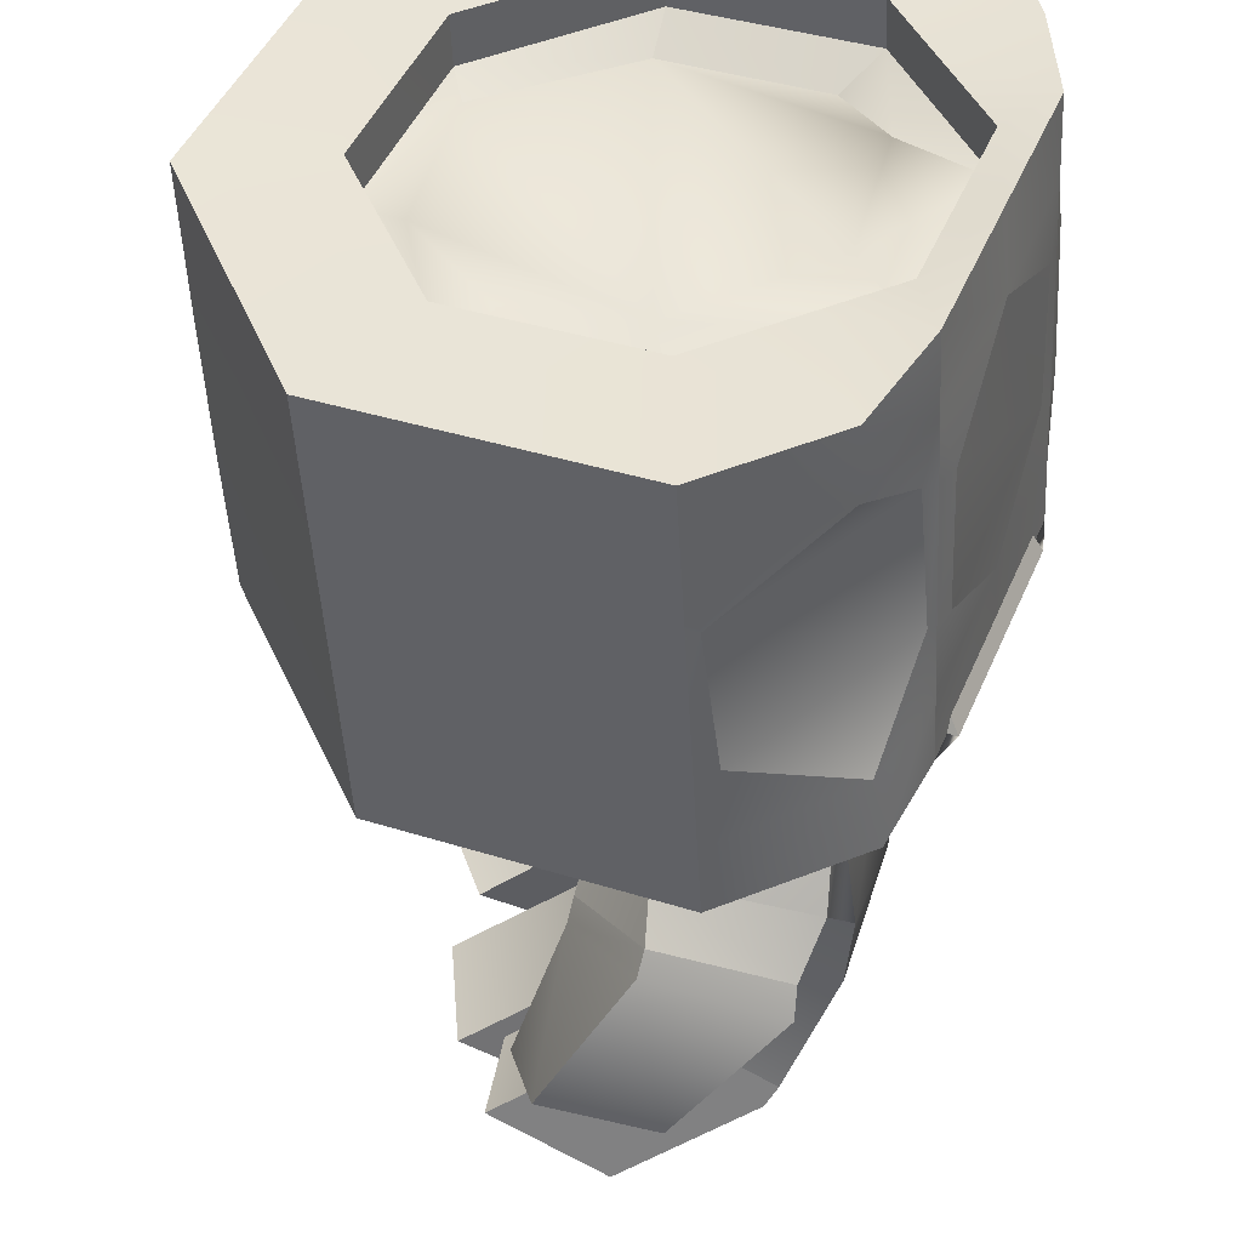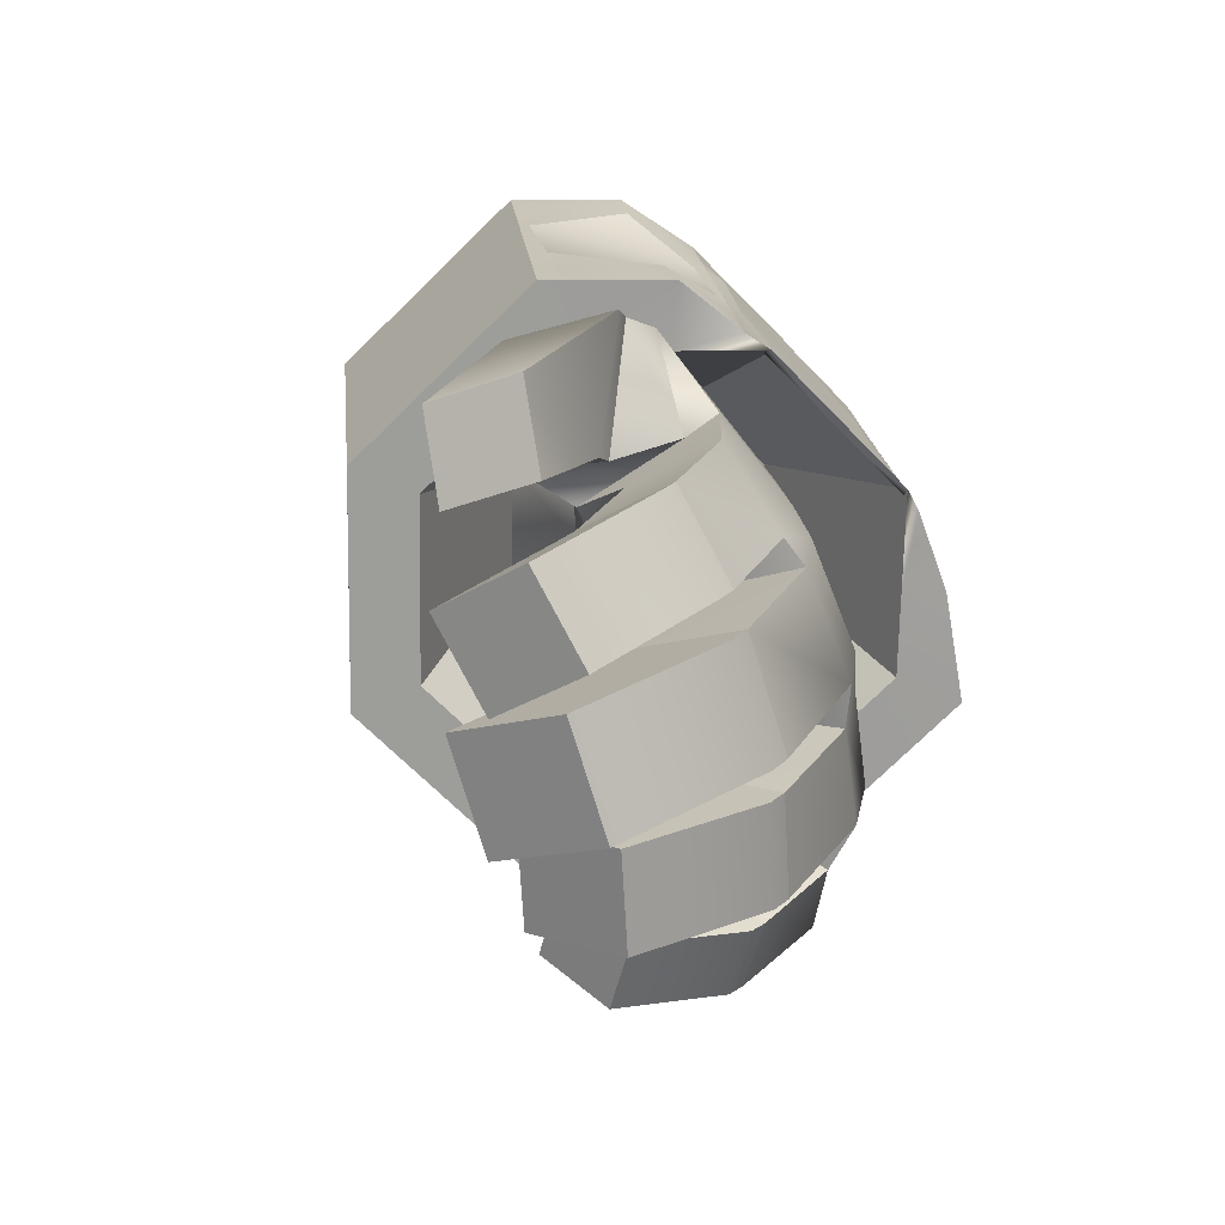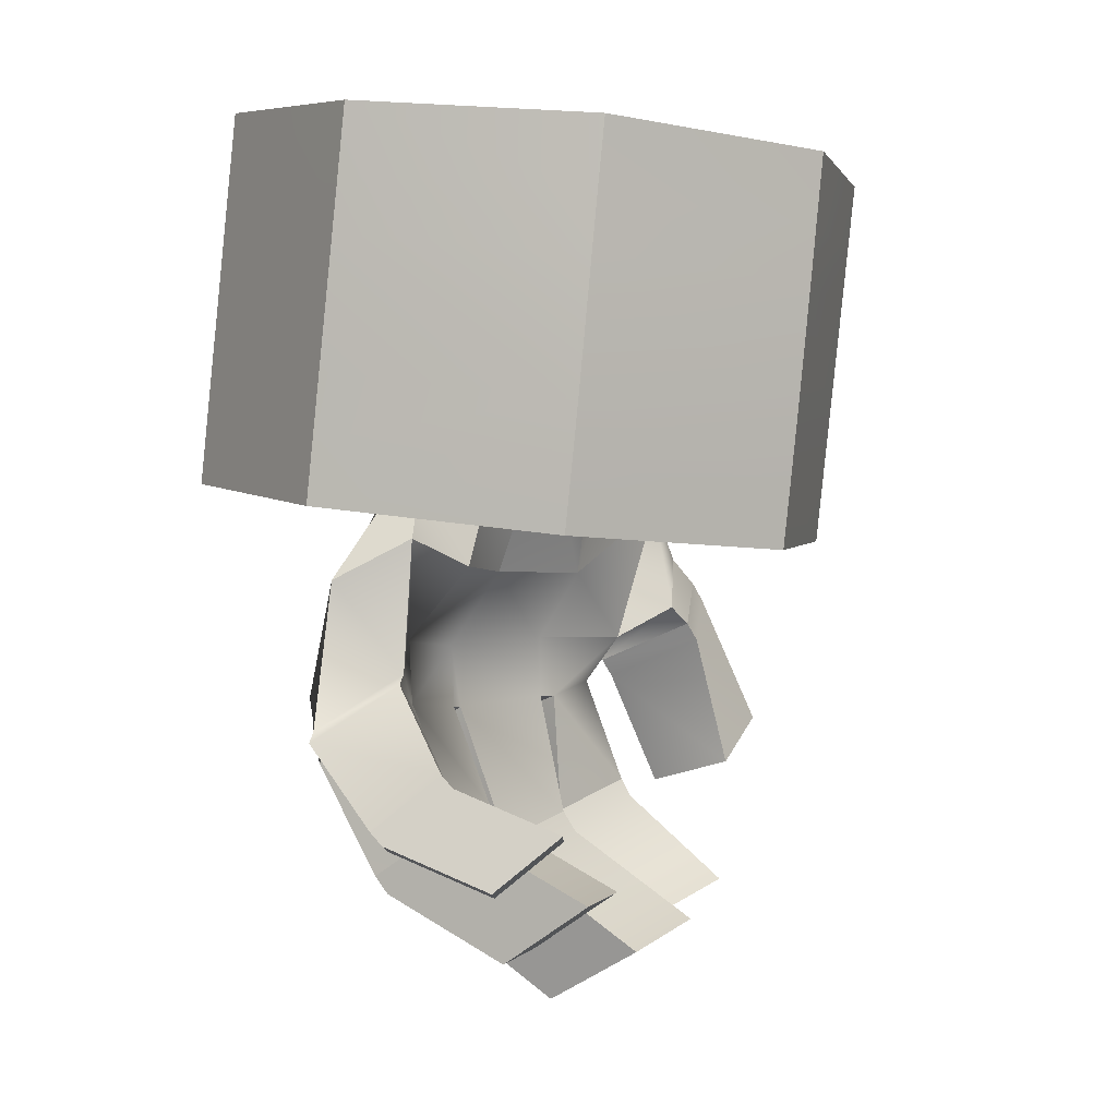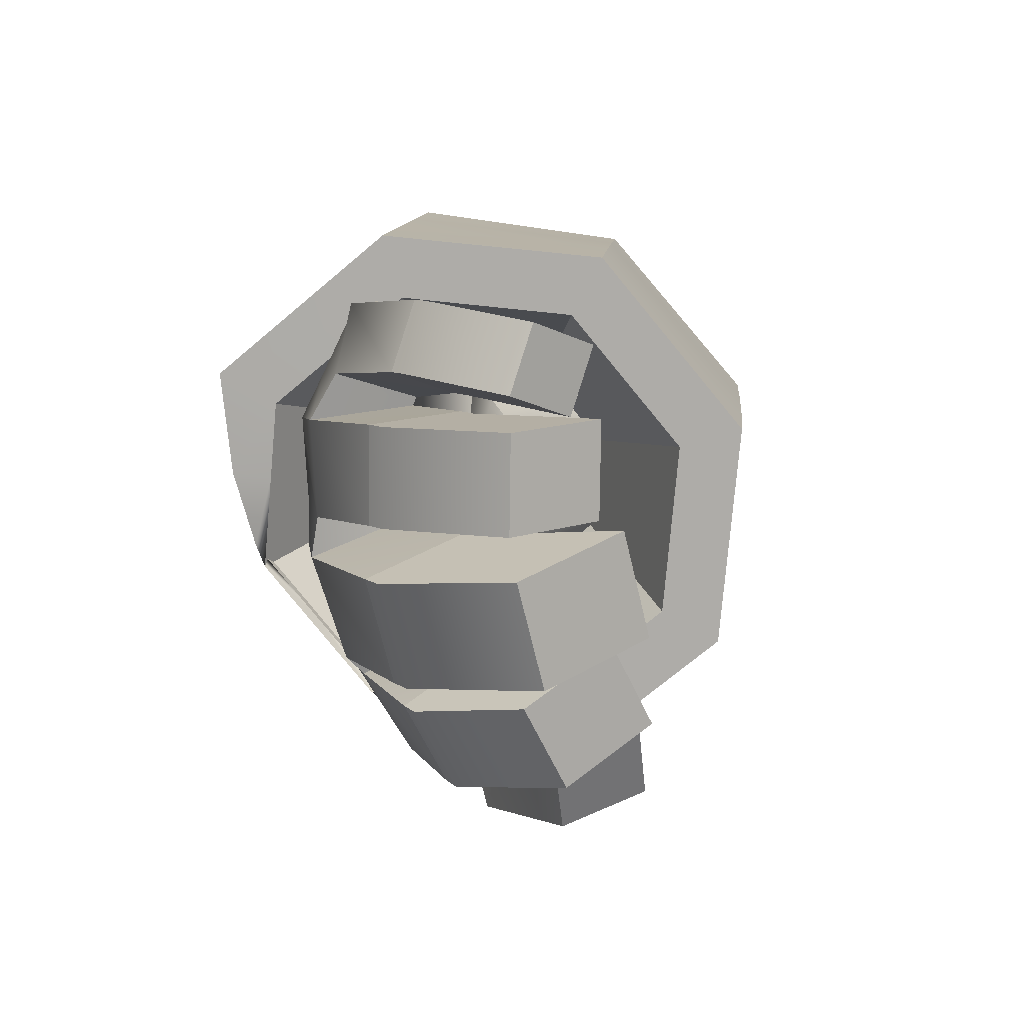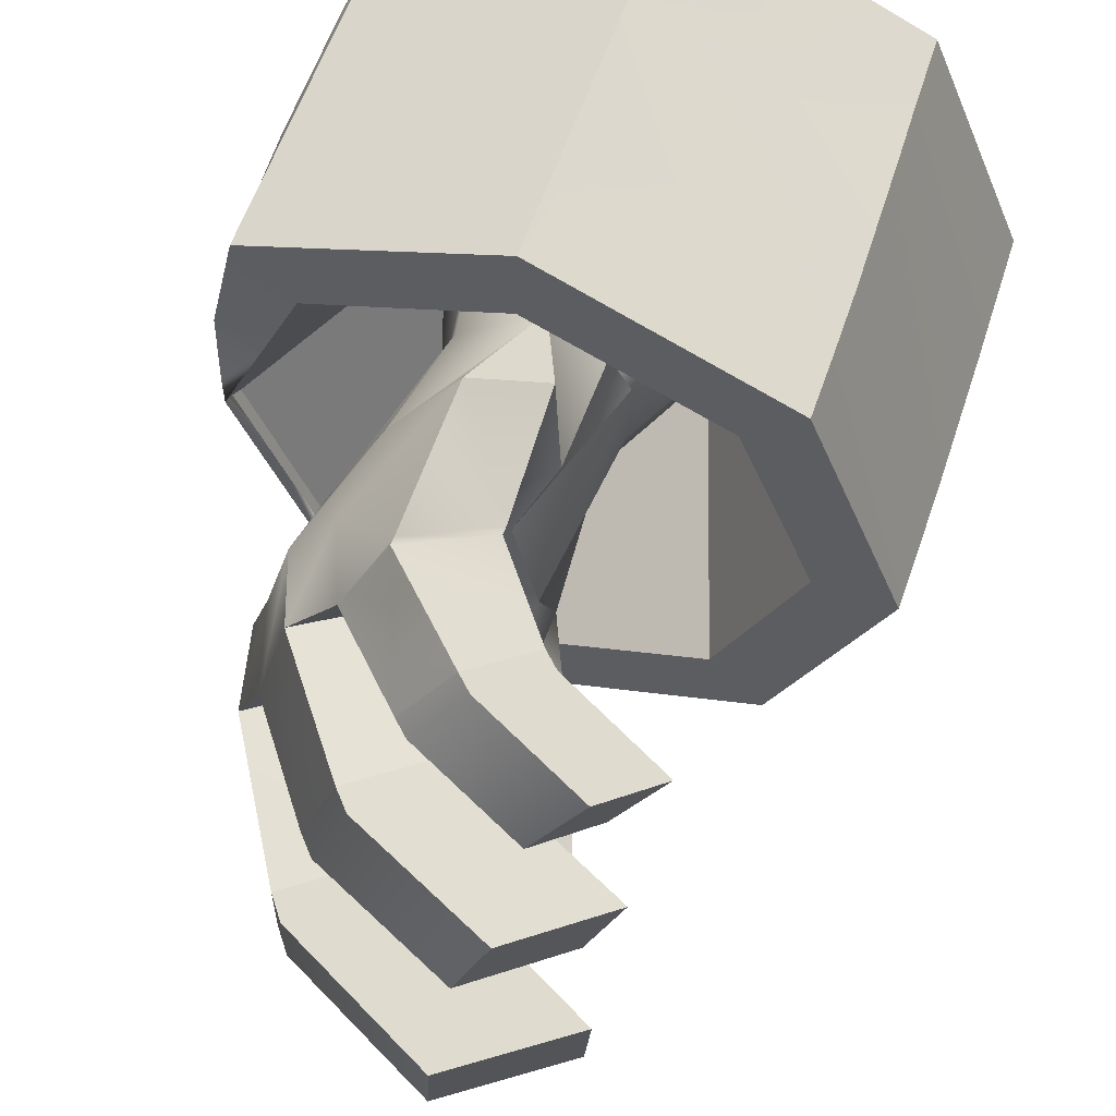
<metadata>
{"format":"obj","ext":"obj","renderer":"f3d","projection":"perspective","resolution":1024,"background":"white","views":[{"elev":-48.2,"azim":178.1,"up":"+Z"},{"elev":-70.8,"azim":-158.3,"up":"+Y"},{"elev":3.2,"azim":36.2,"up":"+Y"},{"elev":-76.9,"azim":17.7,"up":"+Y"},{"elev":62.8,"azim":14.1,"up":"+Z"}]}
</metadata>
<code>
v 0.017 0.06736 0.08215
v 0.0177 0.07122 -0.04793
v -0.03424 0.07674 -0.02331
v 0.05829 0.06741 -0.03932
v 0.0836 0.06606 0.001177
v -0.04816 0.07549 0.03311
v -0.03489 0.07011 0.06153
v 0.07052 0.06645 0.05816
v -0.09373 -0.05434 0.1128
v 0.003937 -0.03524 0.1508
v -0.09149 -0.02888 0.1115
v 0.001701 -0.0607 0.1521
v 0.09871 -0.04554 0.1109
v 0.1352 -0.0794 0.01651
v 0.09653 -0.07108 0.1122
v 0.09509 -0.08078 -0.07896
v 0.1374 -0.05392 0.01519
v -0.000336 -0.07442 -0.1183
v 0.09733 -0.05532 -0.08027
v -0.0453 -0.04146 -0.0991
v 0.0019 -0.04896 -0.1196
v -0.06611 -0.06405 -0.06749
v -0.0839 -0.03377 -0.02011
v -0.06388 -0.03858 -0.06881
v -0.1048 -0.05573 0.02822
v -0.1014 -0.02774 0.06356
v -0.1026 -0.03027 0.0269
v 0.01481 0.09282 0.09637
v -0.08006 0.1013 0.1048
v 0.01524 0.09513 0.1439
v 0.1067 0.08762 0.1005
v 0.1003 0.08229 0.007339
v 0.1466 0.07933 0.006206
v 0.07554 0.07955 -0.05333
v 0.1088 0.07486 -0.087
v 0.01369 0.08363 -0.07879
v 0.01333 0.08122 -0.1263
v -0.02141 0.08747 -0.06402
v -0.05244 0.09159 -0.07554
v -0.04781 0.09036 -0.05292
v -0.0729 0.09575 0.009157
v -0.07183 0.09576 -0.02757
v -0.09113 0.09991 0.02018
v -0.04688 0.09665 0.07107
v -0.0895 0.1006 0.05833
v 0.01333 0.0753 0.09732
v -0.04841 0.07921 0.07197
v 0.0734 0.07048 0.07004
v 0.07459 0.08828 0.06878
v 0.099 0.06451 0.008498
v 0.01216 0.06619 -0.07788
v 0.07403 0.06209 -0.05241
v -0.04934 0.07292 -0.05202
v -0.06049 0.09308 -0.02155
v -0.07443 0.07832 0.01006
v -0.05984 0.0962 0.04023
v 0.001473 -0.06224 0.1218
v 0.07501 -0.07029 0.09083
v 0.07389 -0.07781 -0.05743
v -0.000107 -0.07288 -0.0879
v -0.05022 -0.06896 -0.09728
v -0.07364 -0.06484 -0.05697
v -0.08694 -0.05957 -0.01596
v -0.08646 -0.05779 0.05814
v -0.1037 -0.05503 0.06518
v -0.07253 -0.05731 0.09128
v 0.009338 0.02913 0.07111
v 0.05054 0.02491 0.05349
v 0.0675 0.02117 0.01176
v 0.105 -0.07674 0.01661
v 0.05013 0.02034 -0.02978
v 0.008465 0.02312 -0.04694
v -0.03779 -0.06876 -0.07205
v -0.08885 -0.06157 -0.01935
v -0.03294 0.02765 -0.02952
v -0.04983 0.03128 0.01227
v -0.03232 0.03189 0.05396
v -0.0301 -0.1204 -0.102
v 0.01265 -0.09236 -0.08935
v 0.01372 -0.1042 -0.1044
v 0.03033 -0.1119 -0.06116
v -0.006069 -0.1377 -0.05824
v 0.03336 -0.1197 -0.06966
v 0.01208 -0.1937 -0.07508
v 0.04417 -0.1658 -0.1093
v 0.05092 -0.1821 -0.0748
v -0.03476 -0.1387 -0.05651
v -0.03782 -0.1043 -0.09075
v 0.03535 -0.1272 -0.07422
v -0.00408 -0.1453 -0.0628
v 0.01571 -0.1117 -0.1089
v -0.02959 -0.1295 -0.1076
v 0.005325 -0.1774 -0.1095
v -0.03207 -0.2106 -0.06261
v -0.05679 -0.1706 -0.01799
v -0.04885 -0.166 -0.05836
v -0.000983 -0.1499 -0.01354
v 0.008035 -0.1914 -0.05361
v -0.008743 -0.1468 -0.04936
v 0.05347 -0.2417 -0.01736
v 0.01875 -0.2514 -0.06628
v 0.05885 -0.2322 -0.05728
v 0.002648 -0.2009 -0.01369
v -0.03746 -0.2201 -0.02269
v 0.006891 -0.2086 -0.015
v 0.01228 -0.1991 -0.05492
v -0.03321 -0.2278 -0.024
v -0.02783 -0.2183 -0.06392
v 0.01336 -0.2609 -0.02636
v -0.0373 -0.2268 -0.01005
v -0.06058 -0.178 0.04028
v -0.0607 -0.1775 -0.006947
v -0.01225 -0.1507 0.03913
v 0.007333 -0.2006 -0.009488
v -0.00312 -0.1493 -0.006292
v 0.06866 -0.2428 -0.01868
v 0.02751 -0.2747 0.02753
v 0.02403 -0.269 -0.01924
v 0.01081 -0.2063 0.03727
v -0.03382 -0.2326 0.03671
v 0.01277 -0.2092 -0.01091
v -0.02838 -0.2411 0.03529
v 0.01625 -0.2149 0.03585
v -0.03186 -0.2354 -0.01148
v 0.07214 -0.2485 0.02808
v -0.02719 -0.2179 0.05421
v -0.04272 -0.1711 0.09611
v -0.05251 -0.1772 0.05608
v -0.001722 -0.1442 0.08444
v 0.007693 -0.1918 0.04378
v -0.01151 -0.1503 0.04441
v 0.06317 -0.2241 0.02904
v 0.04149 -0.2485 0.07903
v 0.02829 -0.2503 0.03947
v 0.02089 -0.19 0.08334
v -0.01398 -0.2162 0.09377
v 0.01308 -0.1988 0.04245
v -0.008601 -0.2232 0.09244
v 0.02628 -0.1971 0.08201
v -0.0218 -0.225 0.05288
v 0.07637 -0.2224 0.0686
v -0.000617 -0.1968 0.1087
v -0.0119 -0.156 0.1364
v -0.02649 -0.1668 0.1111
v 0.01545 -0.133 0.1128
v 0.01947 -0.1747 0.08901
v 0.000858 -0.1438 0.08747
v 0.06405 -0.1975 0.06843
v 0.0618 -0.2119 0.1128
v 0.04396 -0.2196 0.08813
v 0.03731 -0.167 0.1137
v 0.01722 -0.1891 0.1334
v 0.02447 -0.18 0.08758
v 0.02222 -0.1944 0.132
v 0.0423 -0.1723 0.1123
v 0.004378 -0.2021 0.1073
v 0.08189 -0.1898 0.09312
v -0.06281 -0.1461 -0.0202
v -0.05008 -0.1385 -0.06051
v 0.01324 -0.1249 -0.0429
v -0.005418 -0.1236 -0.009185
v -0.0648 -0.1474 0.03995
v -0.06497 -0.1476 -0.007113
v -0.01037 -0.1224 0.03832
v -0.04953 -0.1443 0.09425
v -0.05932 -0.146 0.05573
v -0.0134 -0.1241 0.04393
v -0.004833 -0.1187 0.08373
v -0.01193 -0.1516 0.1337
v -0.03525 -0.1388 0.1091
v 0.01542 -0.1286 0.1101
v -0.001695 -0.1176 0.08605
v -0.006231 -0.1238 -0.007007
v -0.05773 -0.09862 -0.0182
v -0.03931 -0.06918 -0.06838
v -0.05369 -0.09843 0.04322
v 0.006464 -0.09178 0.03609
v 0.02206 -0.08704 0.07649
v -0.007658 -0.09116 0.1271
v -0.03156 -0.09778 0.09637
v 0.01694 -0.07465 0.1065
v 0.01594 -0.09402 -0.008092
v 0.01532 -0.06733 -0.06918
v -0.02448 -0.02532 -0.03122
v 0.02066 -0.02436 -0.03369
v -0.03488 -0.02987 0.01413
v 0.03235 -0.03097 0.03666
v -0.02776 -0.03344 0.05225
v 0.02479 -0.03312 0.05769
v 0.004504 -0.03584 0.08242
v 0.0306 -0.02719 -0.002734
v -0.05496 0.06295 -0.07406
v -0.03134 0.08611 -0.1075
v -0.03308 0.0598 -0.1058
v 0.01082 0.05258 -0.1248
v 0.1062 0.04622 -0.08552
v 0.1448 0.04986 0.008395
v 0.105 0.05879 0.1029
v 0.01279 0.0664 0.1455
v -0.08257 0.07266 0.1063
v -0.0923 0.07407 0.05999
v -0.09364 0.07127 0.02166
v -0.07552 0.06786 -0.0281
v -0.05855 -0.009786 -0.07337
v -0.06156 -0.01215 -0.07018
v 0.09965 -0.02889 -0.08164
v 0.1396 -0.02732 0.01371
v 0.1008 -0.01873 0.1092
v 0.006258 -0.008809 0.1494
v -0.08917 -0.002449 0.1101
v -0.05693 0.04057 -0.0729
v -0.05207 0.04179 -0.07689
v 0.004221 -0.02253 -0.1209
v 0.1043 0.02383 -0.08436
v 0.1434 0.02667 0.01014
v 0.1039 0.03572 0.105
v 0.01086 0.04394 0.1467
v -0.08454 0.05027 0.1074
v 0.008851 0.03019 -0.1237
v 0.004925 0.02991 -0.1214
v -0.002894 -0.02151 -0.1173
v -0.06205 0.03988 -0.06635
v -0.066 -0.01198 -0.06311
v -0.09692 -0.003821 0.01737
v -0.1002 -0.003834 0.02554
v -0.09561 0.04888 0.02281
v -0.093 0.04804 0.0142
v -0.09725 0.05022 0.03085
v -0.102 -0.001666 0.03235
v -0.09269 -0.001861 0.1023
v -0.0874 0.05004 0.1021
v -0.1036 -0.05839 0.01725
f 1 2 3
f 4 2 5
f 3 6 1
f 7 1 6
f 8 5 2
f 2 1 8
f 9 10 11
f 12 13 10
f 14 13 15
f 16 17 14
f 18 19 16
f 18 20 21
f 22 23 24
f 25 26 27
f 28 29 30
f 31 28 30
f 32 31 33
f 34 33 35
f 36 35 37
f 38 39 40
f 41 42 43
f 44 45 29
f 44 46 47
f 28 48 46
f 32 48 49
f 34 50 32
f 34 51 52
f 38 40 53
f 54 41 55
f 56 44 47
f 2 53 3
f 3 55 6
f 4 51 2
f 6 47 7
f 7 46 1
f 1 48 8
f 8 50 5
f 5 52 4
f 9 57 12
f 57 15 12
f 58 14 15
f 14 59 16
f 16 60 18
f 60 61 18
f 62 63 22
f 25 64 65
f 66 67 57
f 58 67 68
f 58 69 70
f 70 71 59
f 59 72 60
f 73 60 72
f 74 75 76
f 64 76 77
f 78 79 80
f 81 82 83
f 84 85 86
f 78 87 88
f 83 79 81
f 82 89 83
f 78 90 82
f 78 91 92
f 80 89 91
f 90 86 89
f 90 93 84
f 91 93 92
f 89 85 91
f 94 95 96
f 97 98 99
f 100 101 102
f 103 95 104
f 98 96 99
f 98 105 106
f 103 107 105
f 94 107 104
f 98 108 94
f 106 100 102
f 105 109 100
f 108 109 107
f 106 101 108
f 110 111 112
f 113 114 115
f 116 117 118
f 119 111 120
f 114 112 115
f 119 121 114
f 119 122 123
f 120 124 122
f 114 124 110
f 123 116 121
f 123 117 125
f 122 118 117
f 121 118 124
f 126 127 128
f 129 130 131
f 132 133 134
f 135 127 136
f 130 128 131
f 135 137 130
f 135 138 139
f 136 140 138
f 130 140 126
f 139 132 137
f 139 133 141
f 138 134 133
f 137 134 140
f 142 143 144
f 145 146 147
f 148 149 150
f 151 143 152
f 146 144 147
f 151 153 146
f 151 154 155
f 152 156 154
f 146 156 142
f 155 148 153
f 155 149 157
f 154 150 149
f 153 150 156
f 129 144 127
f 113 128 111
f 95 115 112
f 96 158 159
f 97 160 161
f 99 159 160
f 112 162 163
f 115 164 113
f 128 165 166
f 129 167 168
f 144 169 170
f 147 171 145
f 145 169 143
f 147 168 172
f 127 170 165
f 113 167 131
f 111 166 162
f 115 161 173
f 95 163 158
f 159 174 175
f 163 176 174
f 173 177 164
f 165 176 166
f 168 177 178
f 170 179 180
f 172 181 171
f 171 179 169
f 172 168 178
f 165 170 180
f 167 164 177
f 162 166 176
f 173 161 182
f 158 163 174
f 81 183 160
f 160 87 81
f 88 159 175
f 79 175 183
f 160 182 161
f 183 184 185
f 175 174 184
f 174 186 184
f 182 187 177
f 176 188 186
f 177 189 178
f 180 190 188
f 178 190 181
f 179 181 190
f 182 185 191
f 192 193 194
f 195 35 196
f 197 35 33
f 197 31 198
f 198 30 199
f 200 30 29
f 201 29 45
f 202 42 203
f 204 24 205
f 21 206 19
f 19 207 17
f 17 208 13
f 10 208 209
f 11 209 210
f 204 211 212
f 213 214 206
f 206 215 207
f 207 216 208
f 208 217 209
f 210 217 218
f 212 192 194
f 219 196 214
f 215 196 197
f 215 198 216
f 216 199 217
f 218 199 200
f 220 195 219
f 213 220 219
f 21 221 213
f 222 192 211
f 205 222 211
f 24 223 205
f 224 27 225
f 224 226 227
f 227 202 203
f 228 202 226
f 229 226 225
f 27 229 225
f 230 11 210
f 231 210 218
f 231 200 201
f 63 27 23
f 232 63 74
f 232 74 76
f 203 39 192
f 40 42 54
f 54 53 40
f 65 11 26
f 66 65 64
f 66 64 77
f 61 24 20
f 73 22 61
f 73 75 62
f 194 37 195
f 36 193 38
f 38 51 36
f 202 45 43
f 56 43 45
f 56 55 41
f 75 186 76
f 77 186 188
f 67 188 190
f 67 189 68
f 68 187 69
f 69 191 71
f 71 185 72
f 72 184 75
f 229 230 231
f 222 224 203
f 204 220 221
f 9 12 10
f 12 15 13
f 14 17 13
f 16 19 17
f 18 21 19
f 18 61 20
f 22 63 23
f 25 65 26
f 28 44 29
f 31 49 28
f 32 49 31
f 34 32 33
f 36 34 35
f 38 193 39
f 41 54 42
f 44 56 45
f 44 28 46
f 28 49 48
f 32 50 48
f 34 52 50
f 34 36 51
f 2 51 53
f 3 53 55
f 4 52 51
f 6 55 47
f 7 47 46
f 1 46 48
f 8 48 50
f 5 50 52
f 9 66 57
f 57 58 15
f 58 70 14
f 14 70 59
f 16 59 60
f 60 73 61
f 62 74 63
f 25 232 64
f 66 77 67
f 58 57 67
f 58 68 69
f 70 69 71
f 59 71 72
f 74 62 75
f 64 232 76
f 78 88 79
f 81 87 82
f 84 93 85
f 78 82 87
f 83 80 79
f 82 90 89
f 78 92 90
f 78 80 91
f 80 83 89
f 90 84 86
f 90 92 93
f 91 85 93
f 89 86 85
f 94 104 95
f 97 103 98
f 100 109 101
f 103 97 95
f 98 94 96
f 98 103 105
f 103 104 107
f 94 108 107
f 98 106 108
f 106 105 100
f 105 107 109
f 108 101 109
f 106 102 101
f 110 120 111
f 113 119 114
f 116 125 117
f 119 113 111
f 114 110 112
f 119 123 121
f 119 120 122
f 120 110 124
f 114 121 124
f 123 125 116
f 123 122 117
f 122 124 118
f 121 116 118
f 126 136 127
f 129 135 130
f 132 141 133
f 135 129 127
f 130 126 128
f 135 139 137
f 135 136 138
f 136 126 140
f 130 137 140
f 139 141 132
f 139 138 133
f 138 140 134
f 137 132 134
f 142 152 143
f 145 151 146
f 148 157 149
f 151 145 143
f 146 142 144
f 151 155 153
f 151 152 154
f 152 142 156
f 146 153 156
f 155 157 148
f 155 154 149
f 154 156 150
f 153 148 150
f 129 147 144
f 113 131 128
f 95 97 115
f 96 95 158
f 97 99 160
f 99 96 159
f 112 111 162
f 115 173 164
f 128 127 165
f 129 131 167
f 144 143 169
f 147 172 171
f 145 171 169
f 147 129 168
f 127 144 170
f 113 164 167
f 111 128 166
f 115 97 161
f 95 112 163
f 159 158 174
f 163 162 176
f 173 182 177
f 165 180 176
f 168 167 177
f 170 169 179
f 172 178 181
f 171 181 179
f 81 79 183
f 160 159 87
f 88 87 159
f 79 88 175
f 160 183 182
f 183 175 184
f 174 176 186
f 182 191 187
f 176 180 188
f 177 187 189
f 180 179 190
f 178 189 190
f 182 183 185
f 192 39 193
f 195 37 35
f 197 196 35
f 197 33 31
f 198 31 30
f 200 199 30
f 201 200 29
f 202 43 42
f 204 20 24
f 21 213 206
f 19 206 207
f 17 207 208
f 10 13 208
f 11 10 209
f 204 205 211
f 213 219 214
f 206 214 215
f 207 215 216
f 208 216 217
f 210 209 217
f 212 211 192
f 219 195 196
f 215 214 196
f 215 197 198
f 216 198 199
f 218 217 199
f 220 194 195
f 213 221 220
f 21 20 221
f 222 203 192
f 205 223 222
f 24 23 223
f 224 23 27
f 224 225 226
f 227 226 202
f 228 201 202
f 229 228 226
f 27 26 229
f 230 26 11
f 231 230 210
f 231 218 200
f 63 25 27
f 232 25 63
f 203 42 39
f 40 39 42
f 54 55 53
f 65 9 11
f 66 9 65
f 61 22 24
f 73 62 22
f 73 72 75
f 194 193 37
f 36 37 193
f 38 53 51
f 202 201 45
f 56 41 43
f 56 47 55
f 75 184 186
f 77 76 186
f 67 77 188
f 67 190 189
f 68 189 187
f 69 187 191
f 71 191 185
f 72 185 184
f 231 201 228
f 228 229 231
f 26 230 229
f 227 203 224
f 222 223 224
f 23 224 223
f 221 20 204
f 204 212 220
f 194 220 212

</code>
